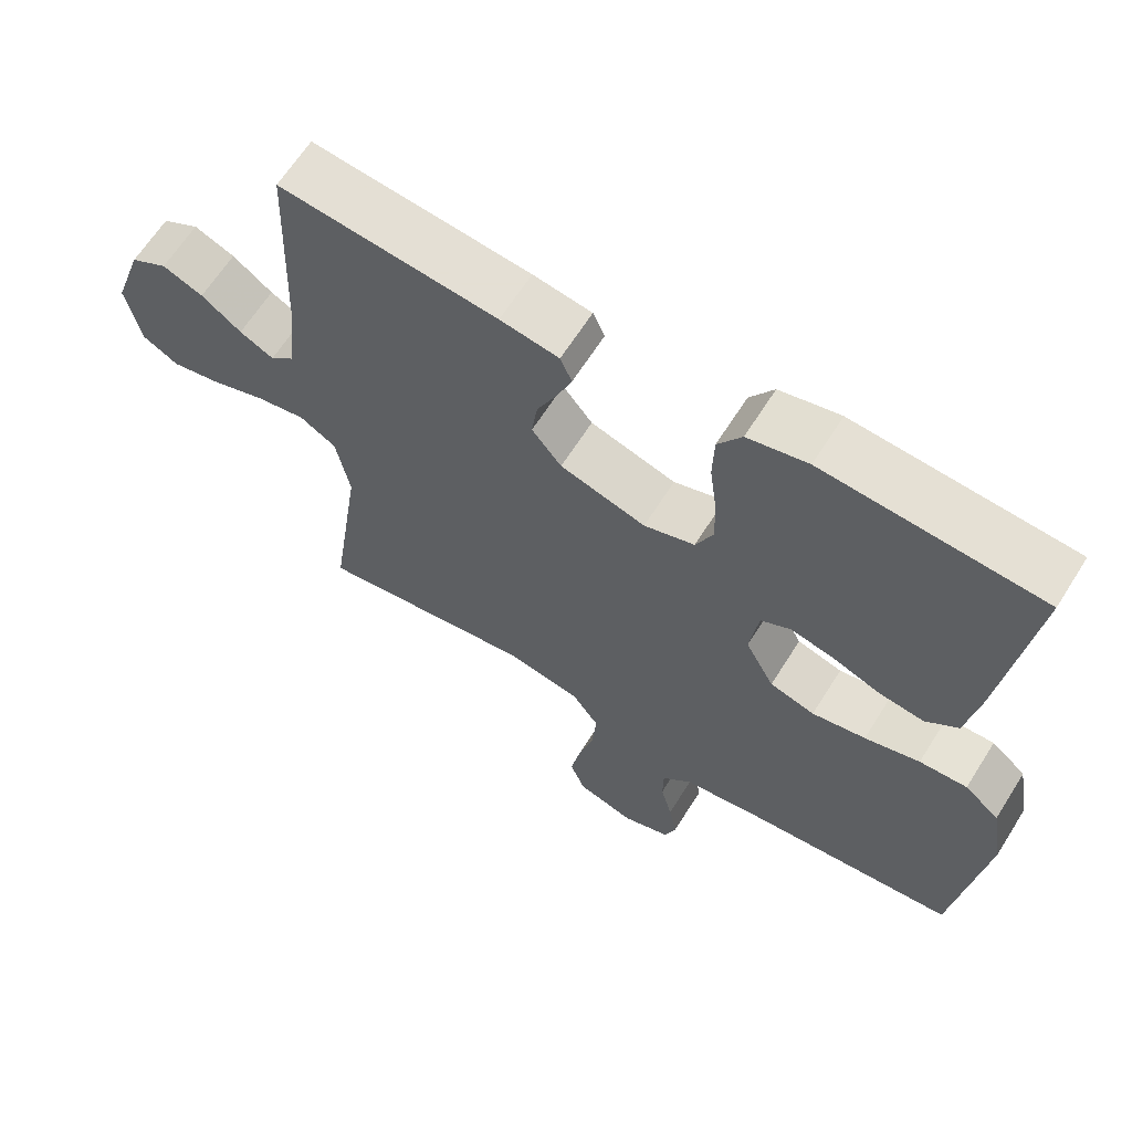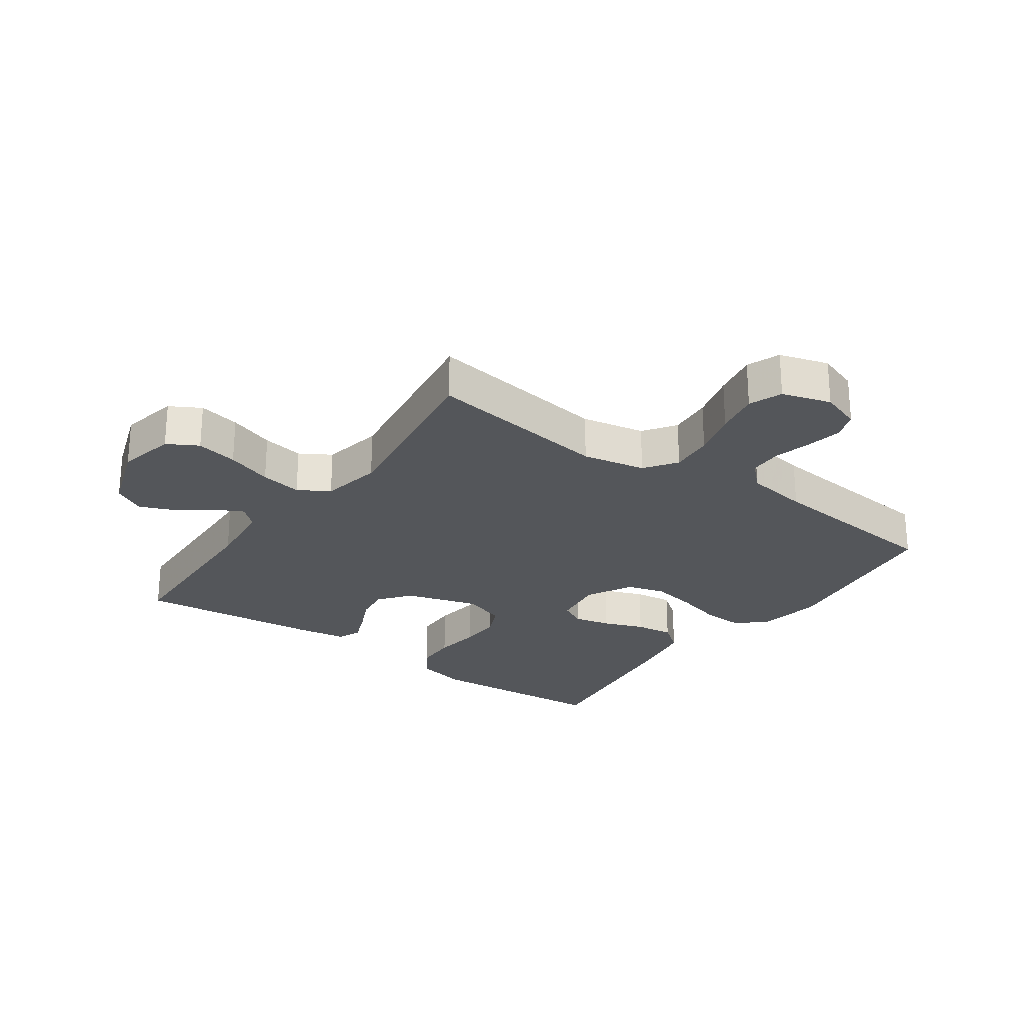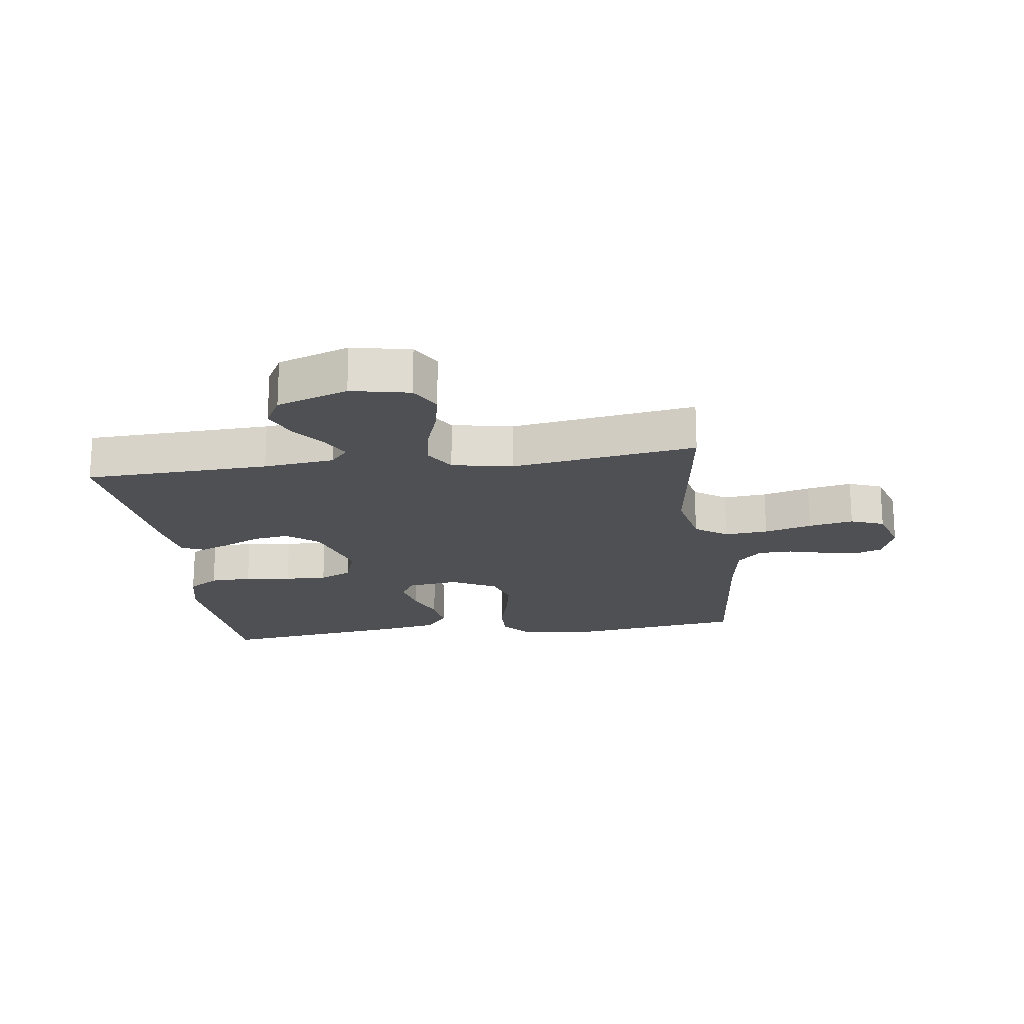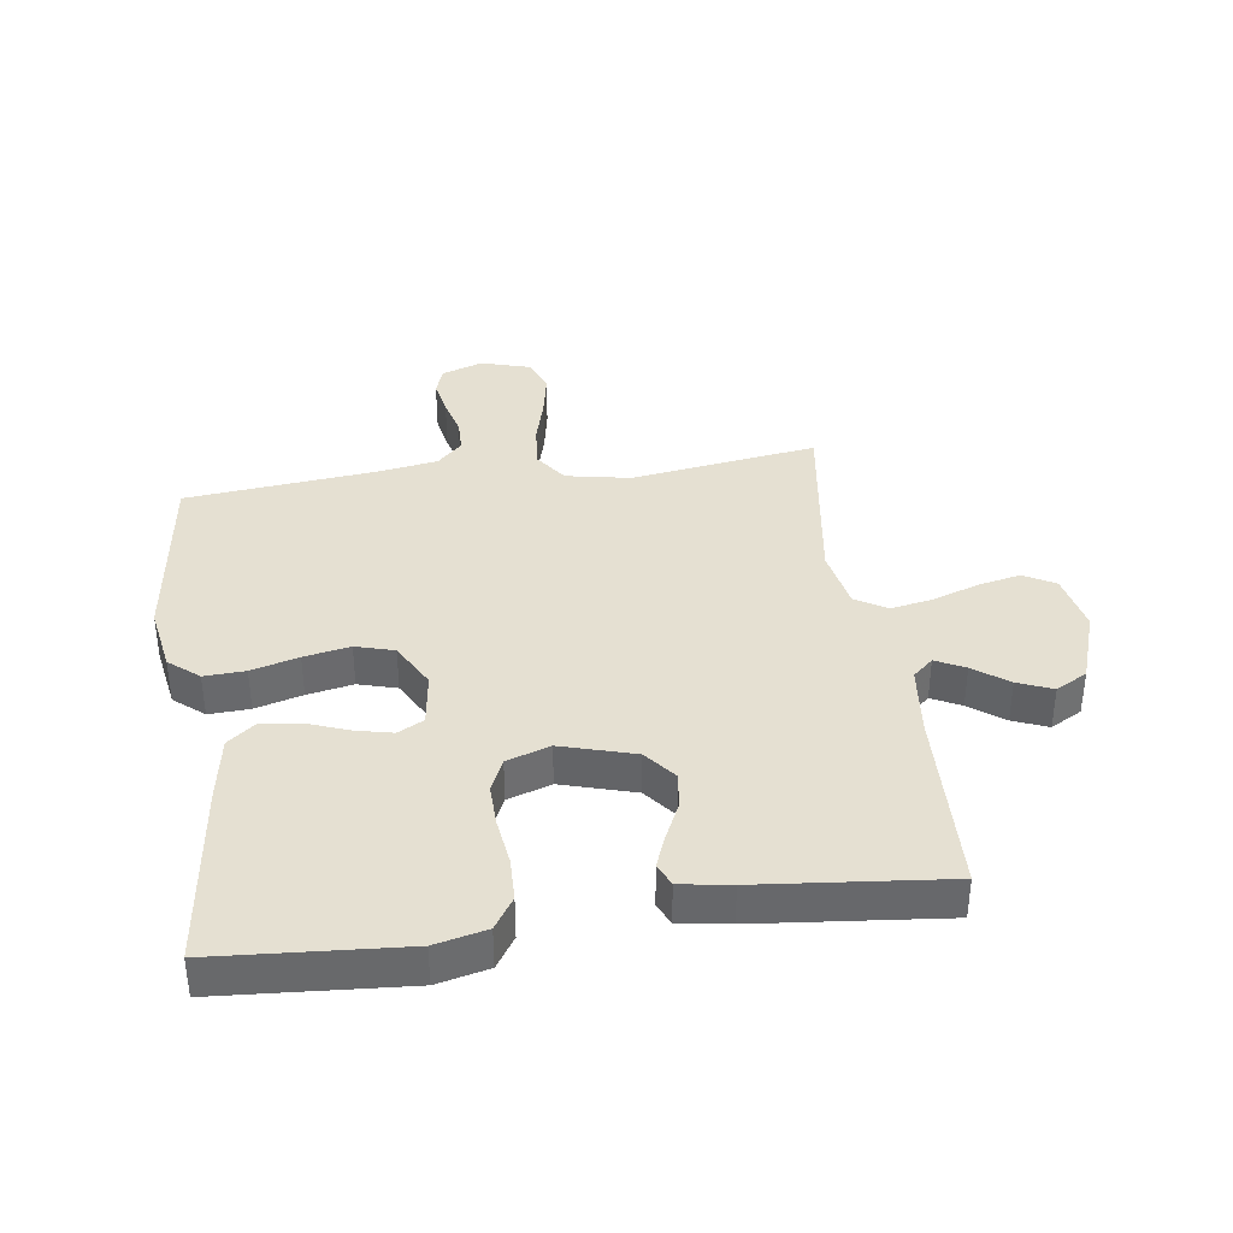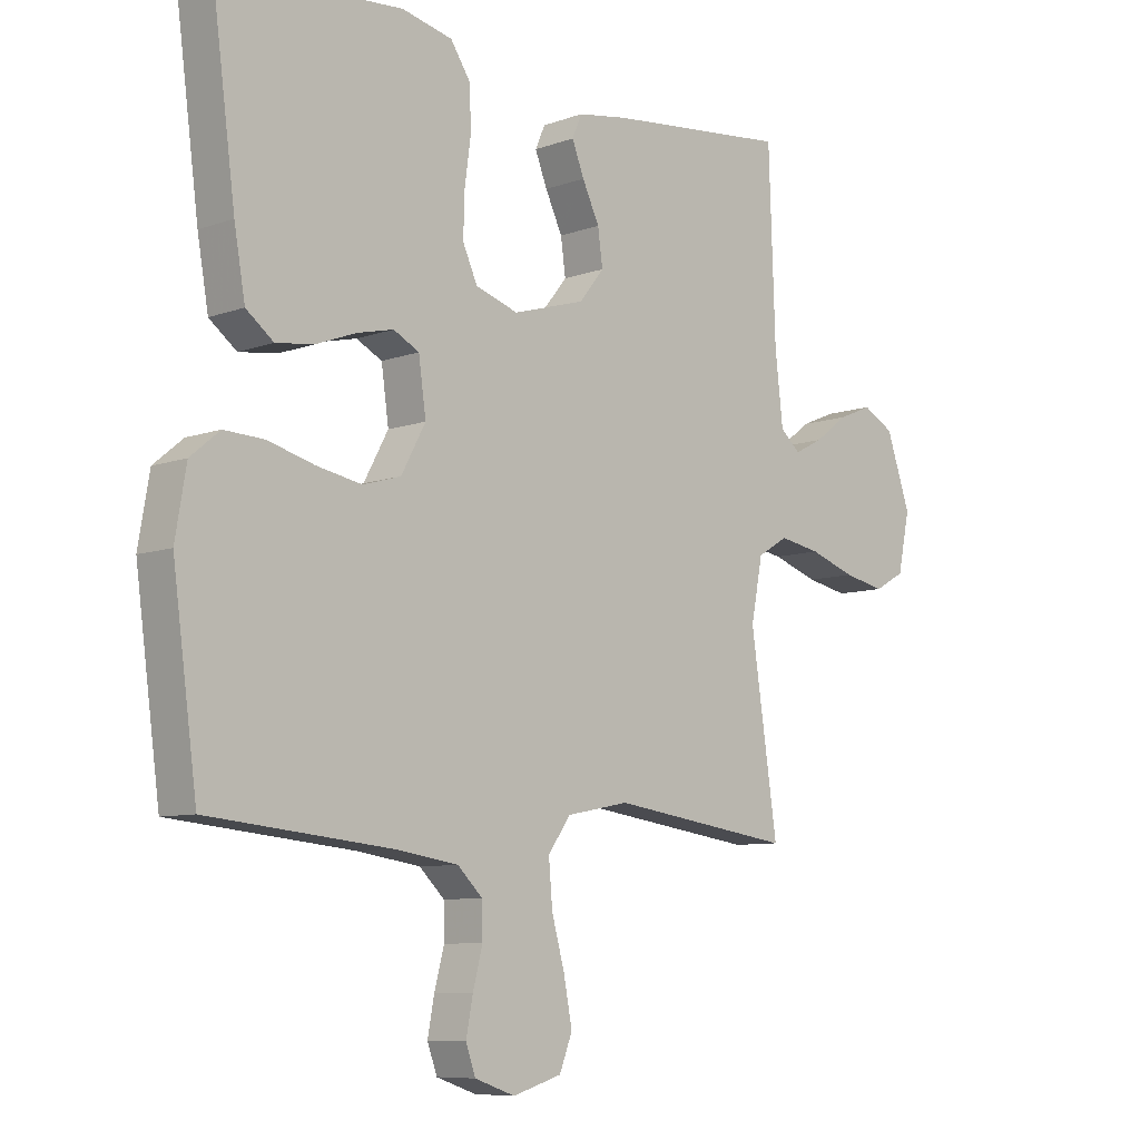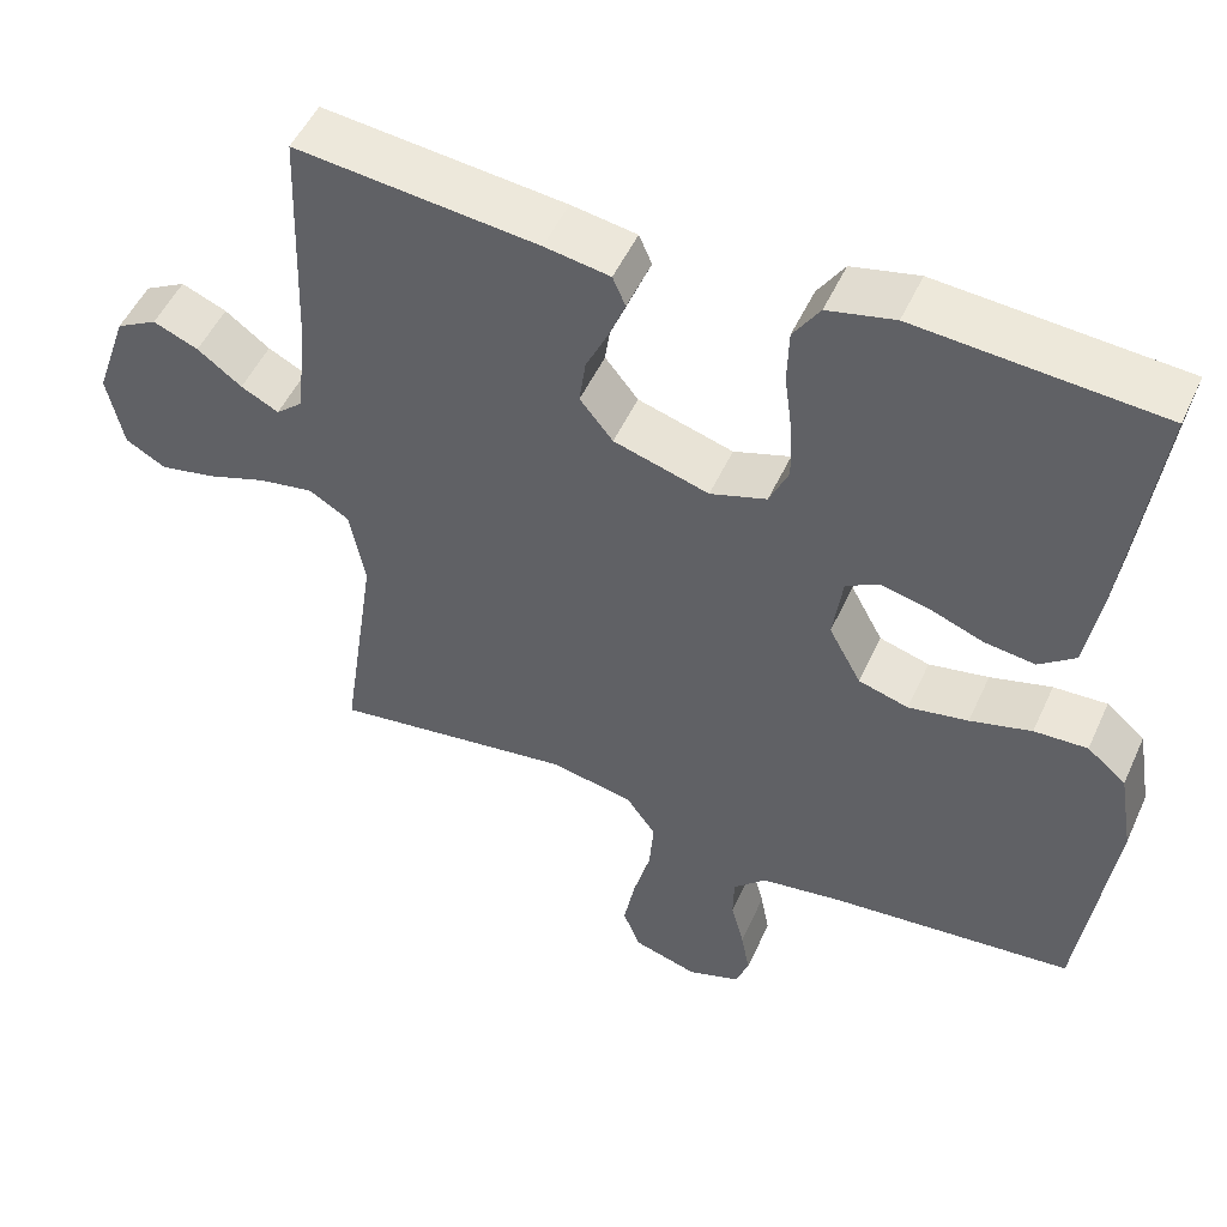
<metadata>
{"format":"obj","ext":"obj","renderer":"f3d","projection":"perspective","resolution":1024,"background":"white","views":[{"elev":64.1,"azim":-147.9,"up":"+Z"},{"elev":-25.5,"azim":144.6,"up":"+Y"},{"elev":-19.2,"azim":97.9,"up":"+Y"},{"elev":37.7,"azim":-8.1,"up":"+Y"},{"elev":-8.2,"azim":-45.1,"up":"+Z"},{"elev":50.8,"azim":-156.0,"up":"+Z"}]}
</metadata>
<code>
v -0.5 0.07 -0.5
v -0.54 0.07 -0.2
v -0.522 0.07 -0.094
v -0.474 0.07 -0.054
v -0.408 0.07 -0.057
v -0.332 0.07 -0.078
v -0.258 0.07 -0.092
v -0.196 0.07 -0.074
v -0.156 0.07 0
v -0.168 0.07 0.086
v -0.21 0.07 0.108
v -0.27 0.07 0.094
v -0.336 0.07 0.069
v -0.398 0.07 0.061
v -0.443 0.07 0.096
v -0.461 0.07 0.2
v -0.5 0.07 0.5
v -0.2 0.07 0.522
v -0.117 0.07 0.503
v -0.084 0.07 0.453
v -0.082 0.07 0.385
v -0.092 0.07 0.31
v -0.094 0.07 0.241
v -0.07 0.07 0.188
v 0 0.07 0.165
v 0.118 0.07 0.2
v 0.159 0.07 0.251
v 0.151 0.07 0.309
v 0.123 0.07 0.368
v 0.103 0.07 0.419
v 0.119 0.07 0.456
v 0.2 0.07 0.469
v 0.5 0.07 0.5
v 0.511 0.07 0.2
v 0.524 0.07 0.085
v 0.557 0.07 0.056
v 0.604 0.07 0.08
v 0.659 0.07 0.121
v 0.715 0.07 0.144
v 0.766 0.07 0.116
v 0.806 0.07 0
v 0.786 0.07 -0.095
v 0.736 0.07 -0.123
v 0.668 0.07 -0.109
v 0.593 0.07 -0.083
v 0.525 0.07 -0.071
v 0.475 0.07 -0.101
v 0.456 0.07 -0.2
v 0.5 0.07 -0.5
v 0.2 0.07 -0.457
v 0.097 0.07 -0.477
v 0.06 0.07 -0.529
v 0.066 0.07 -0.6
v 0.087 0.07 -0.677
v 0.101 0.07 -0.75
v 0.08 0.07 -0.804
v 0 0.07 -0.828
v -0.066 0.07 -0.805
v -0.082 0.07 -0.76
v -0.071 0.07 -0.702
v -0.055 0.07 -0.641
v -0.056 0.07 -0.586
v -0.097 0.07 -0.546
v -0.2 0.07 -0.53
v -0.5 0 -0.5
v -0.54 0 -0.2
v -0.522 0 -0.094
v -0.474 0 -0.054
v -0.408 0 -0.057
v -0.332 0 -0.078
v -0.258 0 -0.092
v -0.196 0 -0.074
v -0.156 0 0
v -0.168 0 0.086
v -0.21 0 0.108
v -0.27 0 0.094
v -0.336 0 0.069
v -0.398 0 0.061
v -0.443 0 0.096
v -0.461 0 0.2
v -0.5 0 0.5
v -0.2 0 0.522
v -0.117 0 0.503
v -0.084 0 0.453
v -0.082 0 0.385
v -0.092 0 0.31
v -0.094 0 0.241
v -0.07 0 0.188
v 0 0 0.165
v 0.118 0 0.2
v 0.159 0 0.251
v 0.151 0 0.309
v 0.123 0 0.368
v 0.103 0 0.419
v 0.119 0 0.456
v 0.2 0 0.469
v 0.5 0 0.5
v 0.511 0 0.2
v 0.524 0 0.085
v 0.557 0 0.056
v 0.604 0 0.08
v 0.659 0 0.121
v 0.715 0 0.144
v 0.766 0 0.116
v 0.806 0 0
v 0.786 0 -0.095
v 0.736 0 -0.123
v 0.668 0 -0.109
v 0.593 0 -0.083
v 0.525 0 -0.071
v 0.475 0 -0.101
v 0.456 0 -0.2
v 0.5 0 -0.5
v 0.2 0 -0.457
v 0.097 0 -0.477
v 0.06 0 -0.529
v 0.066 0 -0.6
v 0.087 0 -0.677
v 0.101 0 -0.75
v 0.08 0 -0.804
v 0 0 -0.828
v -0.066 0 -0.805
v -0.082 0 -0.76
v -0.071 0 -0.702
v -0.055 0 -0.641
v -0.056 0 -0.586
v -0.097 0 -0.546
v -0.2 0 -0.53
f 58 59 60 61
f 56 57 58 61
f 56 61 62
f 53 54 55 56
f 52 53 56 62
f 51 52 62 63
f 48 49 50
f 47 48 50 51
f 42 43 44 45
f 42 45 46
f 41 42 46
f 40 41 46
f 37 38 39 40
f 36 37 40 46
f 35 36 46 47
f 31 32 33 34
f 28 29 30 31
f 28 31 34 35
f 19 20 21 22
f 19 22 23
f 18 19 23
f 17 18 23
f 16 17 23 24
f 12 13 14 15
f 11 12 15 16
f 3 4 5 6
f 3 6 7
f 64 1 2 3
f 64 3 7
f 63 64 7 8
f 51 63 8 9
f 47 51 9 10
f 27 28 35 47
f 26 27 47
f 25 26 47 10
f 11 16 24 25
f 10 11 25
f 125 124 123 122
f 125 122 121 120
f 126 125 120
f 120 119 118 117
f 126 120 117 116
f 127 126 116 115
f 114 113 112
f 115 114 112 111
f 109 108 107 106
f 110 109 106
f 110 106 105
f 110 105 104
f 104 103 102 101
f 110 104 101 100
f 111 110 100 99
f 98 97 96 95
f 95 94 93 92
f 99 98 95 92
f 86 85 84 83
f 87 86 83
f 87 83 82
f 87 82 81
f 88 87 81 80
f 79 78 77 76
f 80 79 76 75
f 70 69 68 67
f 71 70 67
f 67 66 65 128
f 71 67 128
f 72 71 128 127
f 73 72 127 115
f 74 73 115 111
f 111 99 92 91
f 111 91 90
f 74 111 90 89
f 89 88 80 75
f 89 75 74
f 1 65 66 2
f 2 66 67 3
f 3 67 68 4
f 4 68 69 5
f 5 69 70 6
f 6 70 71 7
f 7 71 72 8
f 8 72 73 9
f 9 73 74 10
f 10 74 75 11
f 11 75 76 12
f 12 76 77 13
f 13 77 78 14
f 14 78 79 15
f 15 79 80 16
f 16 80 81 17
f 17 81 82 18
f 18 82 83 19
f 19 83 84 20
f 20 84 85 21
f 21 85 86 22
f 22 86 87 23
f 23 87 88 24
f 24 88 89 25
f 25 89 90 26
f 26 90 91 27
f 27 91 92 28
f 28 92 93 29
f 29 93 94 30
f 30 94 95 31
f 31 95 96 32
f 32 96 97 33
f 33 97 98 34
f 34 98 99 35
f 35 99 100 36
f 36 100 101 37
f 37 101 102 38
f 38 102 103 39
f 39 103 104 40
f 40 104 105 41
f 41 105 106 42
f 42 106 107 43
f 43 107 108 44
f 44 108 109 45
f 45 109 110 46
f 46 110 111 47
f 47 111 112 48
f 48 112 113 49
f 49 113 114 50
f 50 114 115 51
f 51 115 116 52
f 52 116 117 53
f 53 117 118 54
f 54 118 119 55
f 55 119 120 56
f 56 120 121 57
f 57 121 122 58
f 58 122 123 59
f 59 123 124 60
f 60 124 125 61
f 61 125 126 62
f 62 126 127 63
f 63 127 128 64
f 64 128 65 1

</code>
